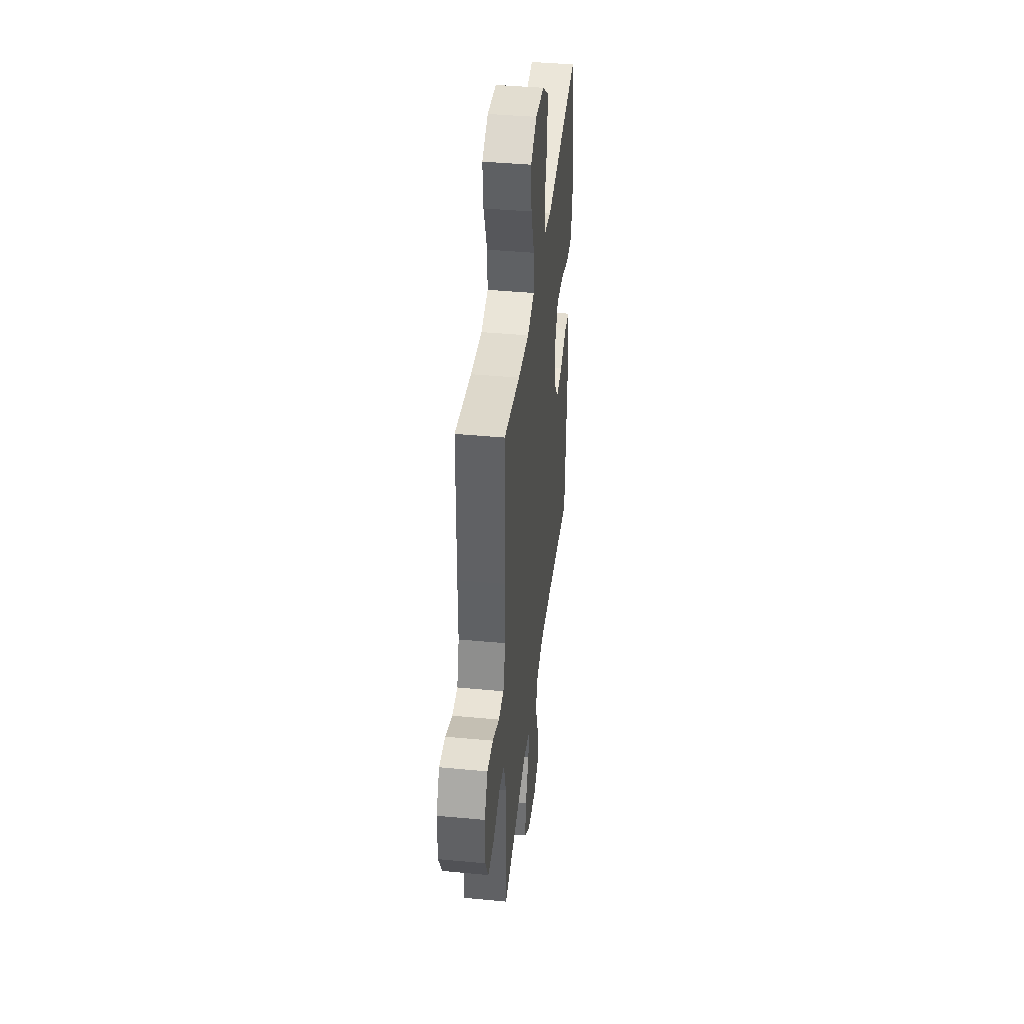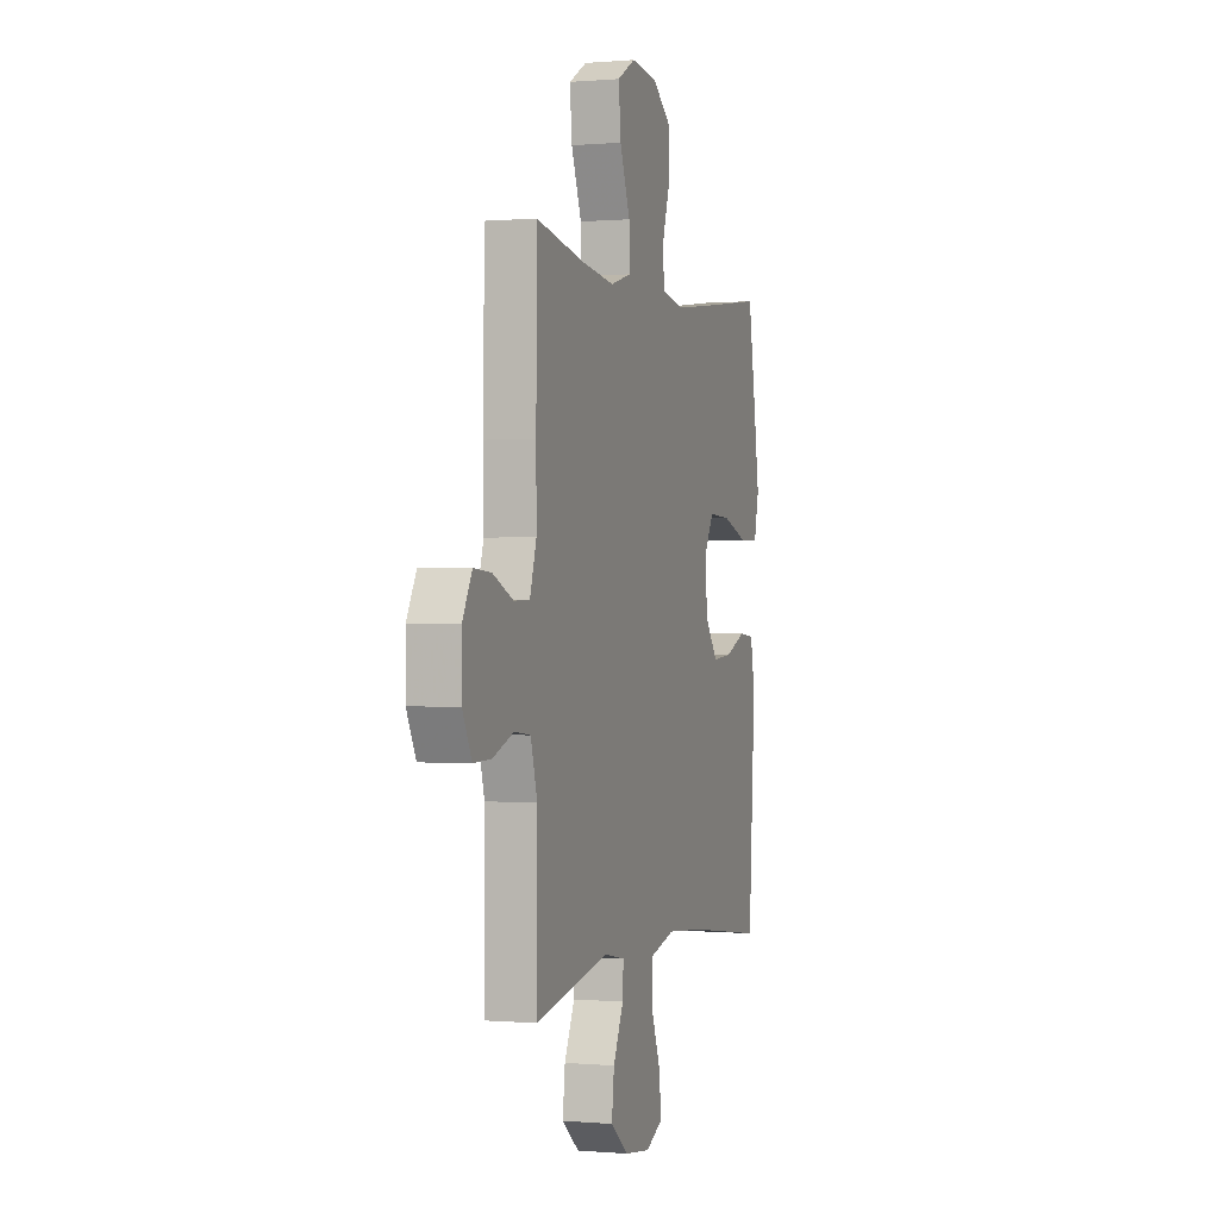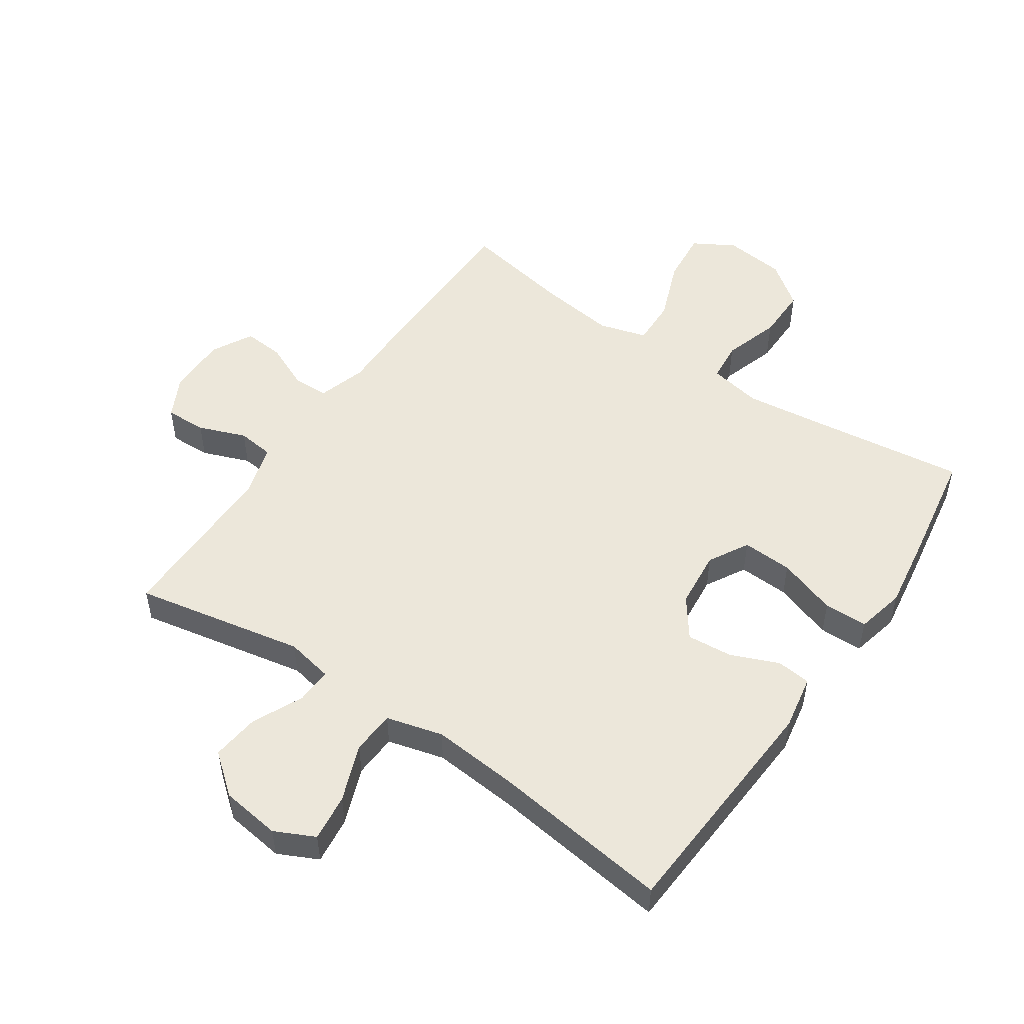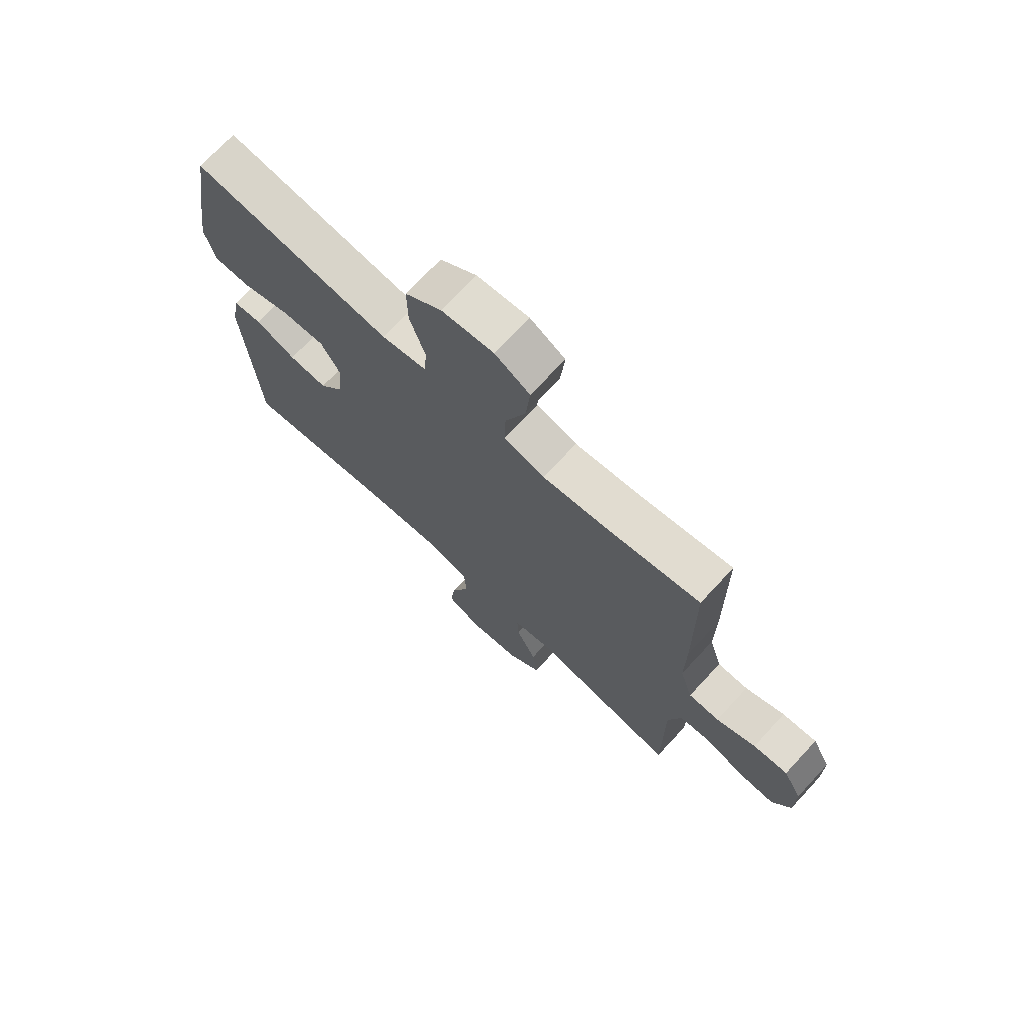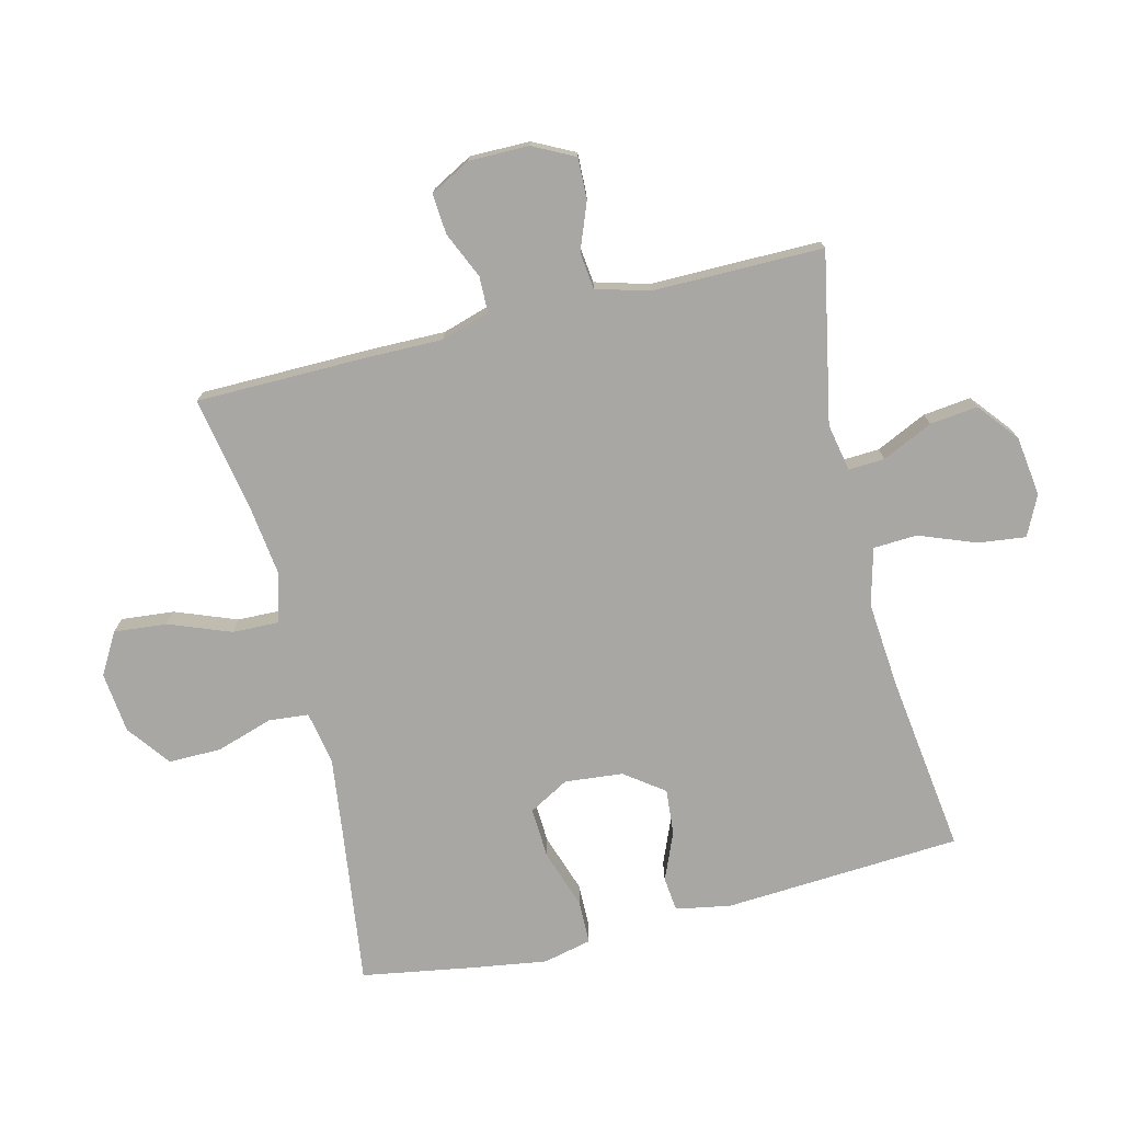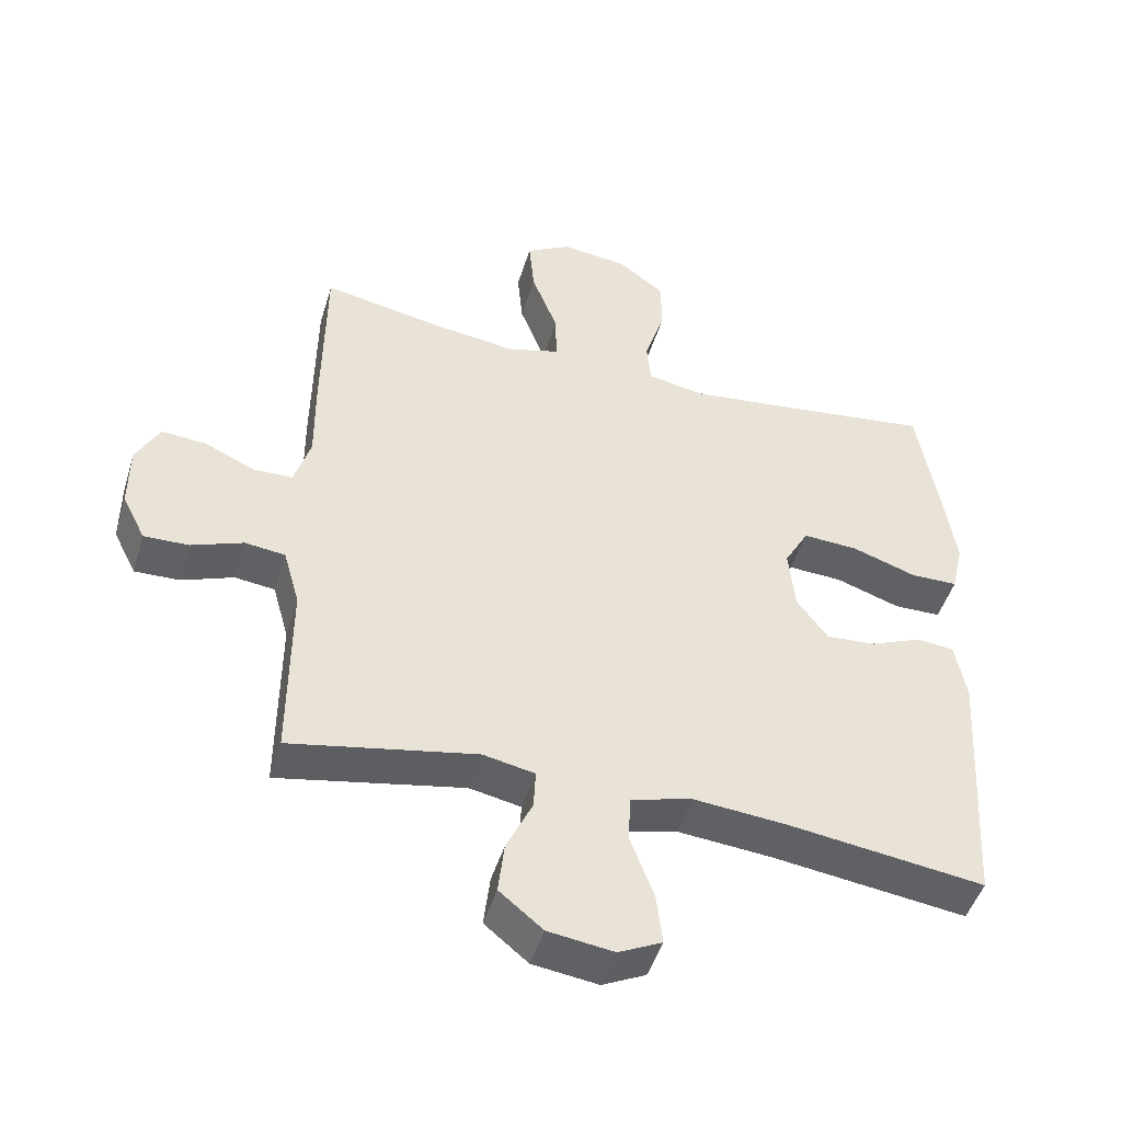
<metadata>
{"format":"obj","ext":"obj","renderer":"f3d","projection":"perspective","resolution":1024,"background":"white","views":[{"elev":41.4,"azim":96.5,"up":"+Z"},{"elev":0.1,"azim":108.2,"up":"+Z"},{"elev":51.4,"azim":-145.8,"up":"+Y"},{"elev":71.8,"azim":42.9,"up":"+Z"},{"elev":-74.8,"azim":103.8,"up":"+Y"},{"elev":-47.4,"azim":163.3,"up":"+Z"}]}
</metadata>
<code>
v 0.5 0.07 0.5
v 0.503 0.07 0.226
v 0.502 0.07 0.104
v 0.526 0.07 0.026
v 0.584 0.07 0.025
v 0.658 0.07 0.058
v 0.723 0.07 0.063
v 0.758 0.07 -0.002
v 0.758 0.07 -0.098
v 0.724 0.07 -0.165
v 0.658 0.07 -0.163
v 0.582 0.07 -0.134
v 0.523 0.07 -0.141
v 0.499 0.07 -0.226
v 0.5 0.07 -0.5
v 0.227 0.07 -0.447
v 0.151 0.07 -0.462
v 0.154 0.07 -0.52
v 0.192 0.07 -0.601
v 0.201 0.07 -0.678
v 0.137 0.07 -0.73
v 0.041 0.07 -0.743
v -0.023 0.07 -0.712
v -0.014 0.07 -0.636
v 0.021 0.07 -0.544
v 0.017 0.07 -0.474
v -0.074 0.07 -0.45
v -0.212 0.07 -0.462
v -0.5 0.07 -0.5
v -0.524 0.07 -0.119
v -0.508 0.07 -0.031
v -0.453 0.07 -0.025
v -0.376 0.07 -0.057
v -0.303 0.07 -0.063
v -0.257 0.07 0
v -0.248 0.07 0.093
v -0.284 0.07 0.157
v -0.365 0.07 0.153
v -0.46 0.07 0.121
v -0.53 0.07 0.122
v -0.548 0.07 0.2
v -0.53 0.07 0.32
v -0.5 0.07 0.5
v -0.253 0.07 0.468
v -0.123 0.07 0.452
v -0.038 0.07 0.468
v -0.032 0.07 0.532
v -0.061 0.07 0.622
v -0.062 0.07 0.707
v 0.007 0.07 0.759
v 0.105 0.07 0.77
v 0.171 0.07 0.732
v 0.163 0.07 0.647
v 0.125 0.07 0.548
v 0.123 0.07 0.473
v 0.2 0.07 0.451
v 0.323 0.07 0.467
v 0.5 0 0.5
v 0.503 0 0.226
v 0.502 0 0.104
v 0.526 0 0.026
v 0.584 0 0.025
v 0.658 0 0.058
v 0.723 0 0.063
v 0.758 0 -0.002
v 0.758 0 -0.098
v 0.724 0 -0.165
v 0.658 0 -0.163
v 0.582 0 -0.134
v 0.523 0 -0.141
v 0.499 0 -0.226
v 0.5 0 -0.5
v 0.227 0 -0.447
v 0.151 0 -0.462
v 0.154 0 -0.52
v 0.192 0 -0.601
v 0.201 0 -0.678
v 0.137 0 -0.73
v 0.041 0 -0.743
v -0.023 0 -0.712
v -0.014 0 -0.636
v 0.021 0 -0.544
v 0.017 0 -0.474
v -0.074 0 -0.45
v -0.212 0 -0.462
v -0.5 0 -0.5
v -0.524 0 -0.119
v -0.508 0 -0.031
v -0.453 0 -0.025
v -0.376 0 -0.057
v -0.303 0 -0.063
v -0.257 0 0
v -0.248 0 0.093
v -0.284 0 0.157
v -0.365 0 0.153
v -0.46 0 0.121
v -0.53 0 0.122
v -0.548 0 0.2
v -0.53 0 0.32
v -0.5 0 0.5
v -0.253 0 0.468
v -0.123 0 0.452
v -0.038 0 0.468
v -0.032 0 0.532
v -0.061 0 0.622
v -0.062 0 0.707
v 0.007 0 0.759
v 0.105 0 0.77
v 0.171 0 0.732
v 0.163 0 0.647
v 0.125 0 0.548
v 0.123 0 0.473
v 0.2 0 0.451
v 0.323 0 0.467
f 51 52 53 54
f 51 54 55
f 50 51 55
f 47 48 49 50
f 46 47 50 55
f 45 46 55 56
f 41 42 43 44
f 41 44 45
f 38 39 40 41
f 37 38 41 45
f 36 37 45 56
f 30 31 32 33
f 28 29 30 33
f 27 28 33 34
f 26 27 34 35
f 22 23 24 25
f 22 25 26
f 21 22 26
f 18 19 20 21
f 17 18 21 26
f 16 17 26 35
f 14 15 16 35
f 9 10 11 12
f 9 12 13
f 8 9 13
f 5 6 7 8
f 4 5 8 13
f 3 4 13 14
f 57 1 2 3
f 35 36 56 57
f 3 14 35 57
f 111 110 109 108
f 112 111 108
f 112 108 107
f 107 106 105 104
f 112 107 104 103
f 113 112 103 102
f 101 100 99 98
f 102 101 98
f 98 97 96 95
f 102 98 95 94
f 113 102 94 93
f 90 89 88 87
f 90 87 86 85
f 91 90 85 84
f 92 91 84 83
f 82 81 80 79
f 83 82 79
f 83 79 78
f 78 77 76 75
f 83 78 75 74
f 92 83 74 73
f 92 73 72 71
f 69 68 67 66
f 70 69 66
f 70 66 65
f 65 64 63 62
f 70 65 62 61
f 71 70 61 60
f 60 59 58 114
f 114 113 93 92
f 114 92 71 60
f 1 58 59 2
f 2 59 60 3
f 3 60 61 4
f 4 61 62 5
f 5 62 63 6
f 6 63 64 7
f 7 64 65 8
f 8 65 66 9
f 9 66 67 10
f 10 67 68 11
f 11 68 69 12
f 12 69 70 13
f 13 70 71 14
f 14 71 72 15
f 15 72 73 16
f 16 73 74 17
f 17 74 75 18
f 18 75 76 19
f 19 76 77 20
f 20 77 78 21
f 21 78 79 22
f 22 79 80 23
f 23 80 81 24
f 24 81 82 25
f 25 82 83 26
f 26 83 84 27
f 27 84 85 28
f 28 85 86 29
f 29 86 87 30
f 30 87 88 31
f 31 88 89 32
f 32 89 90 33
f 33 90 91 34
f 34 91 92 35
f 35 92 93 36
f 36 93 94 37
f 37 94 95 38
f 38 95 96 39
f 39 96 97 40
f 40 97 98 41
f 41 98 99 42
f 42 99 100 43
f 43 100 101 44
f 44 101 102 45
f 45 102 103 46
f 46 103 104 47
f 47 104 105 48
f 48 105 106 49
f 49 106 107 50
f 50 107 108 51
f 51 108 109 52
f 52 109 110 53
f 53 110 111 54
f 54 111 112 55
f 55 112 113 56
f 56 113 114 57
f 57 114 58 1

</code>
